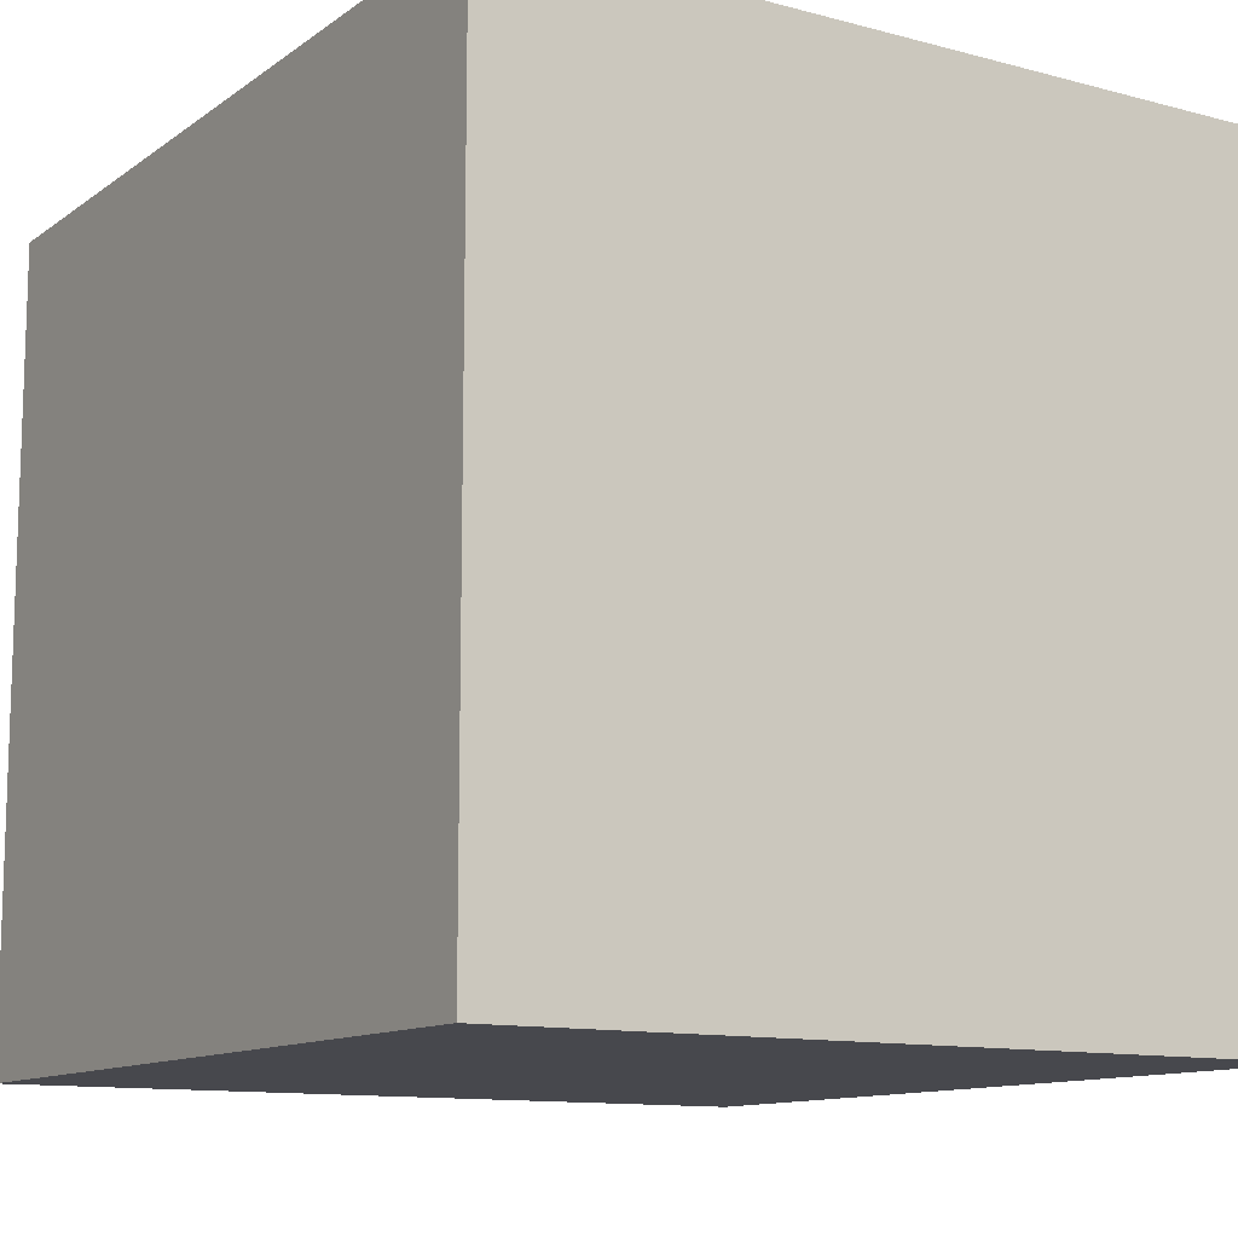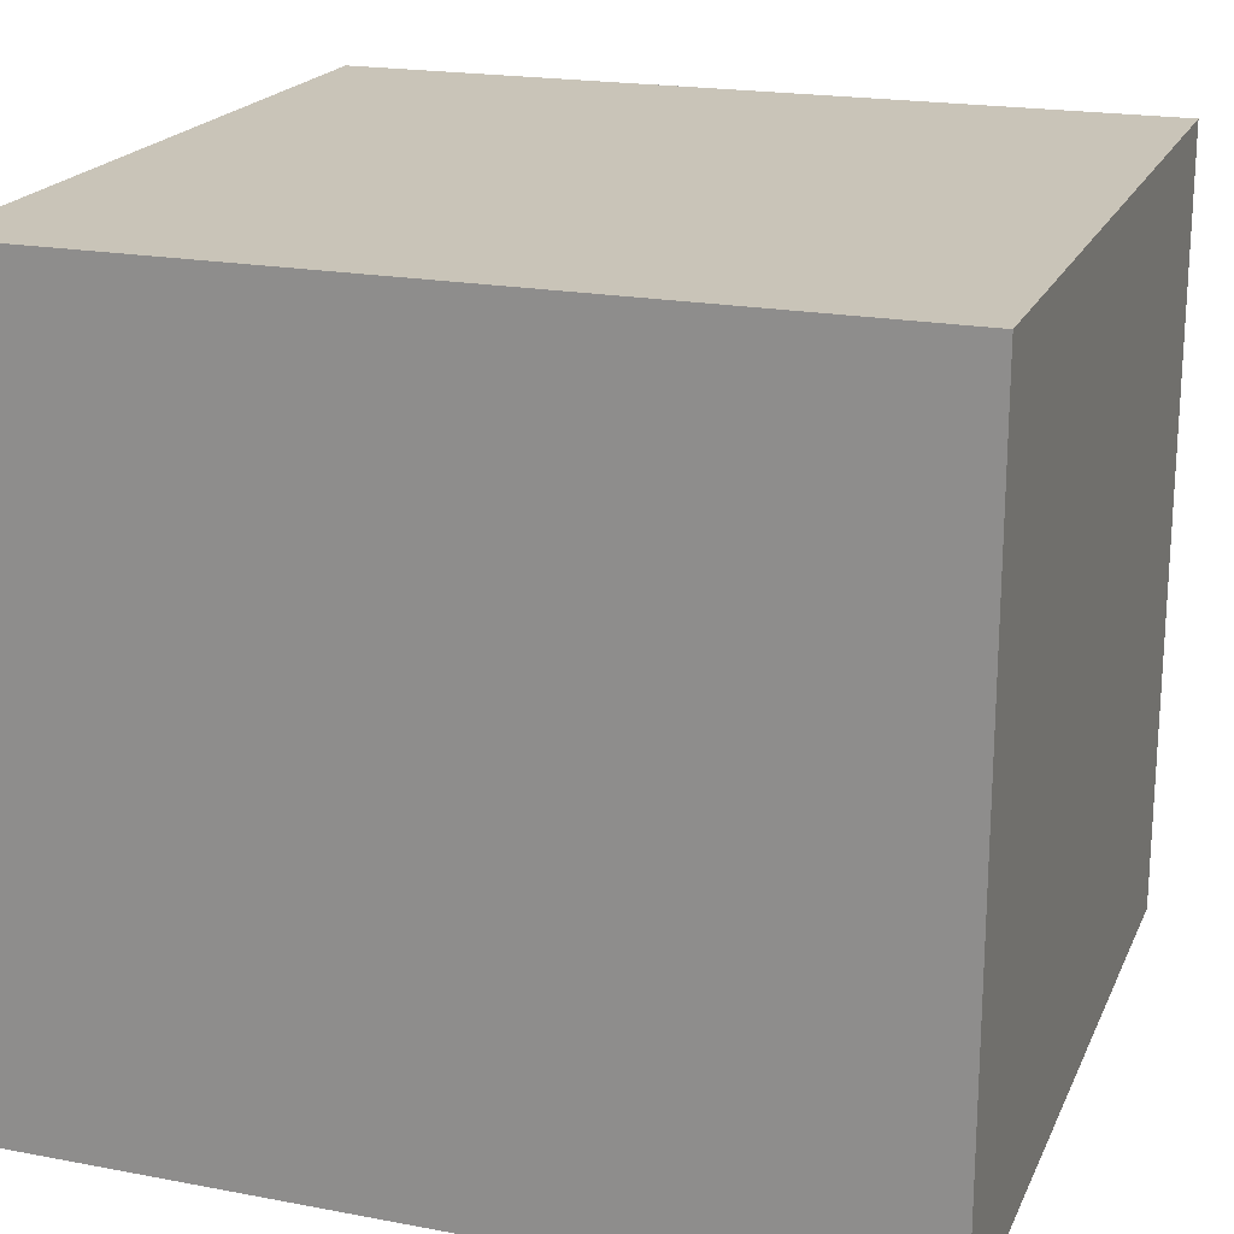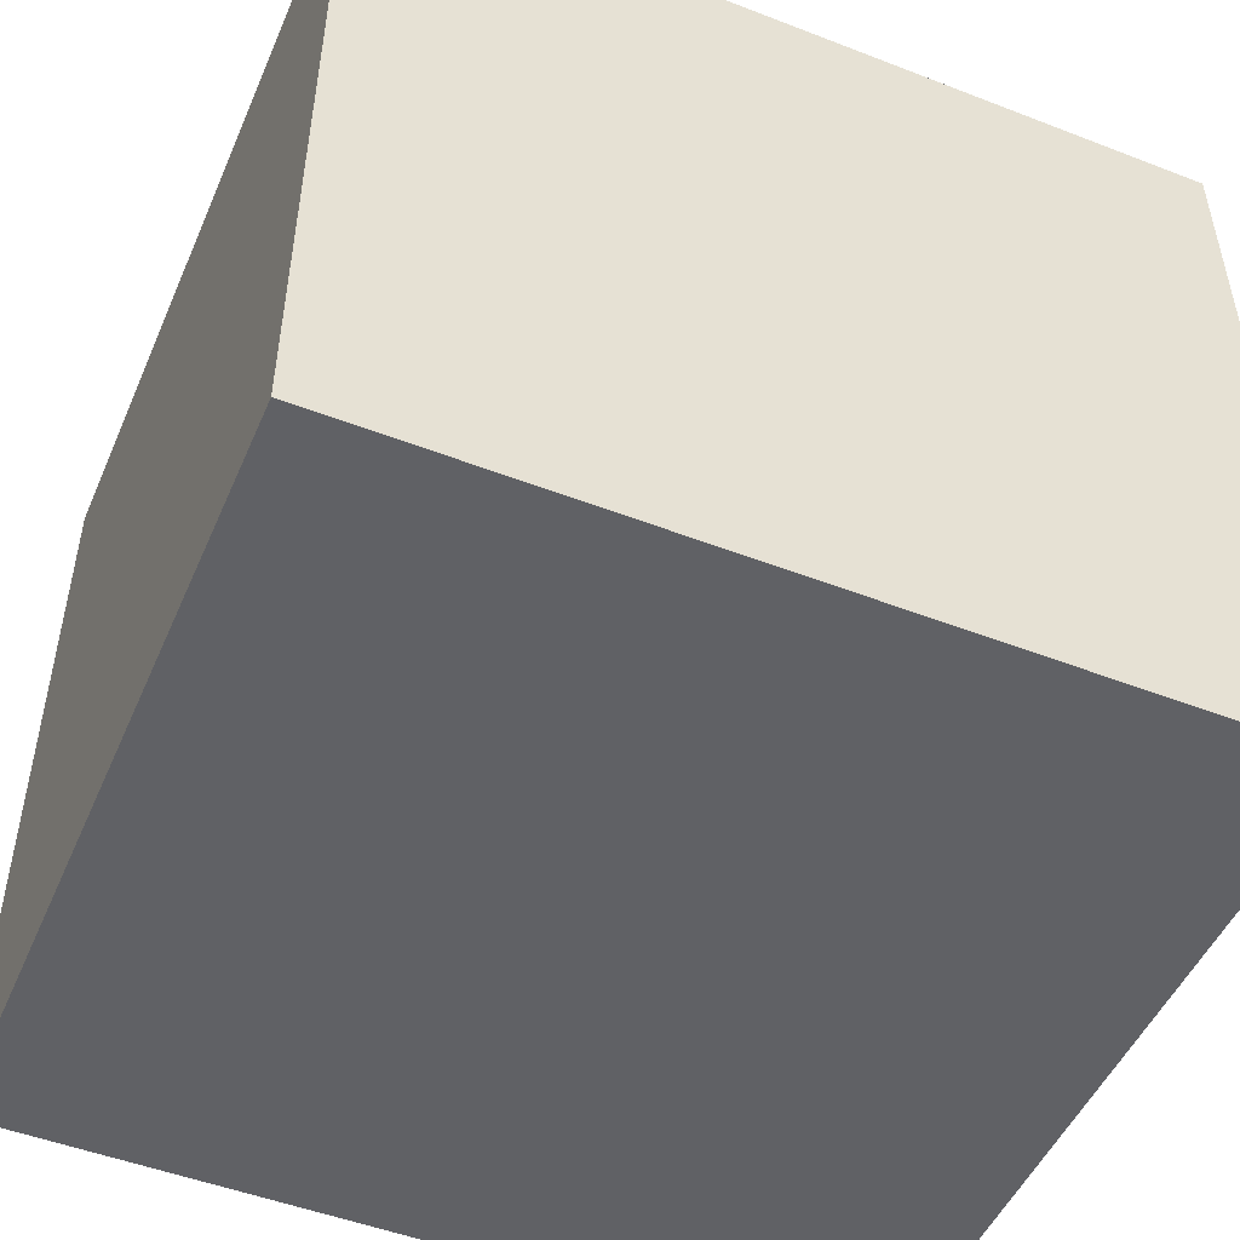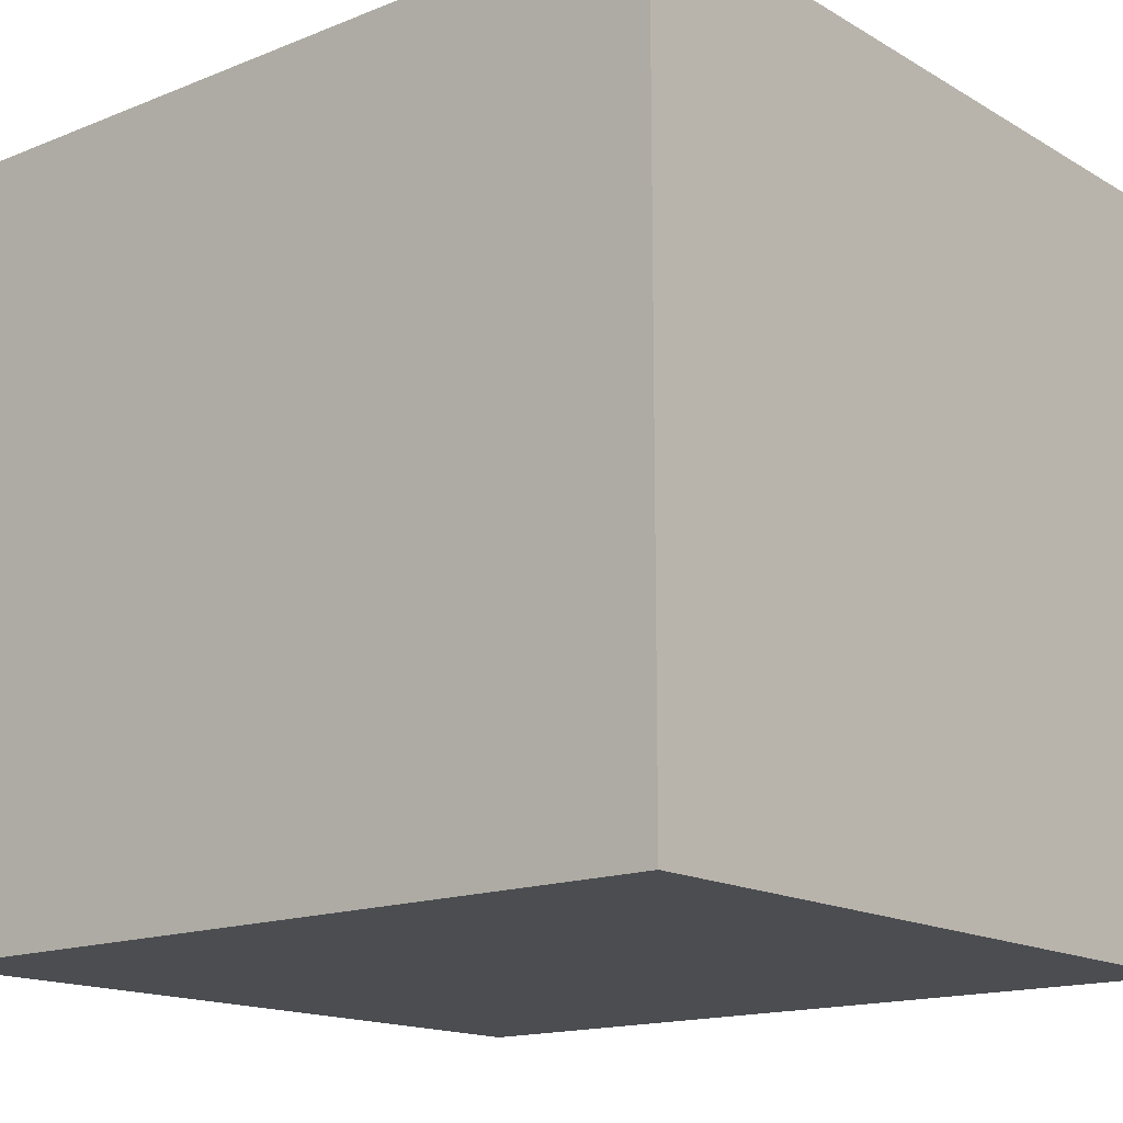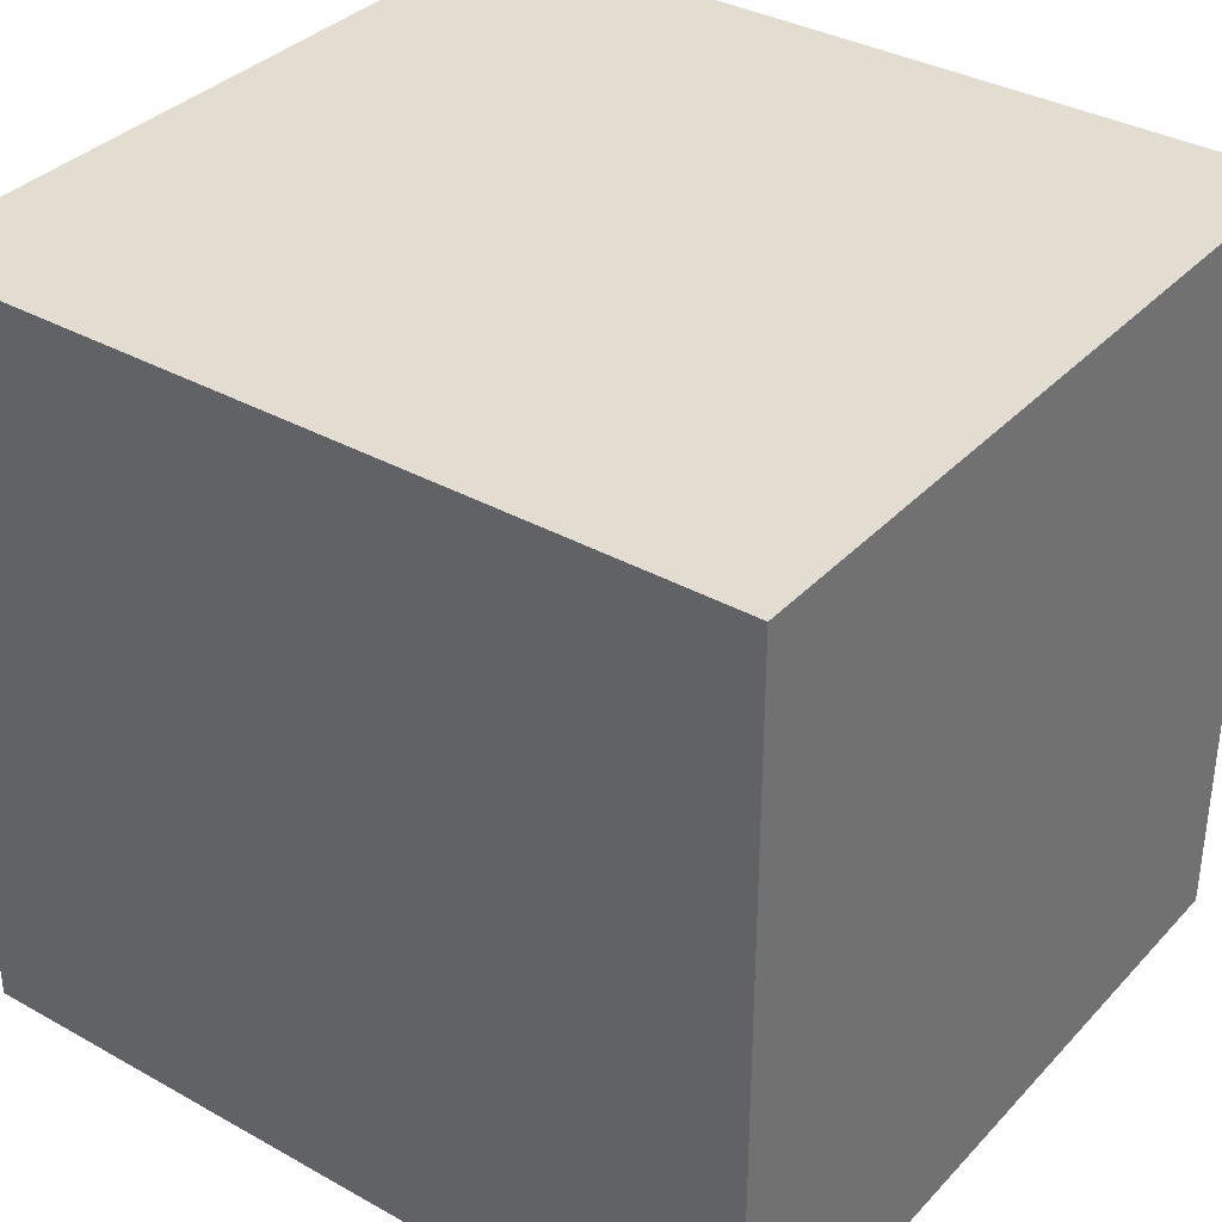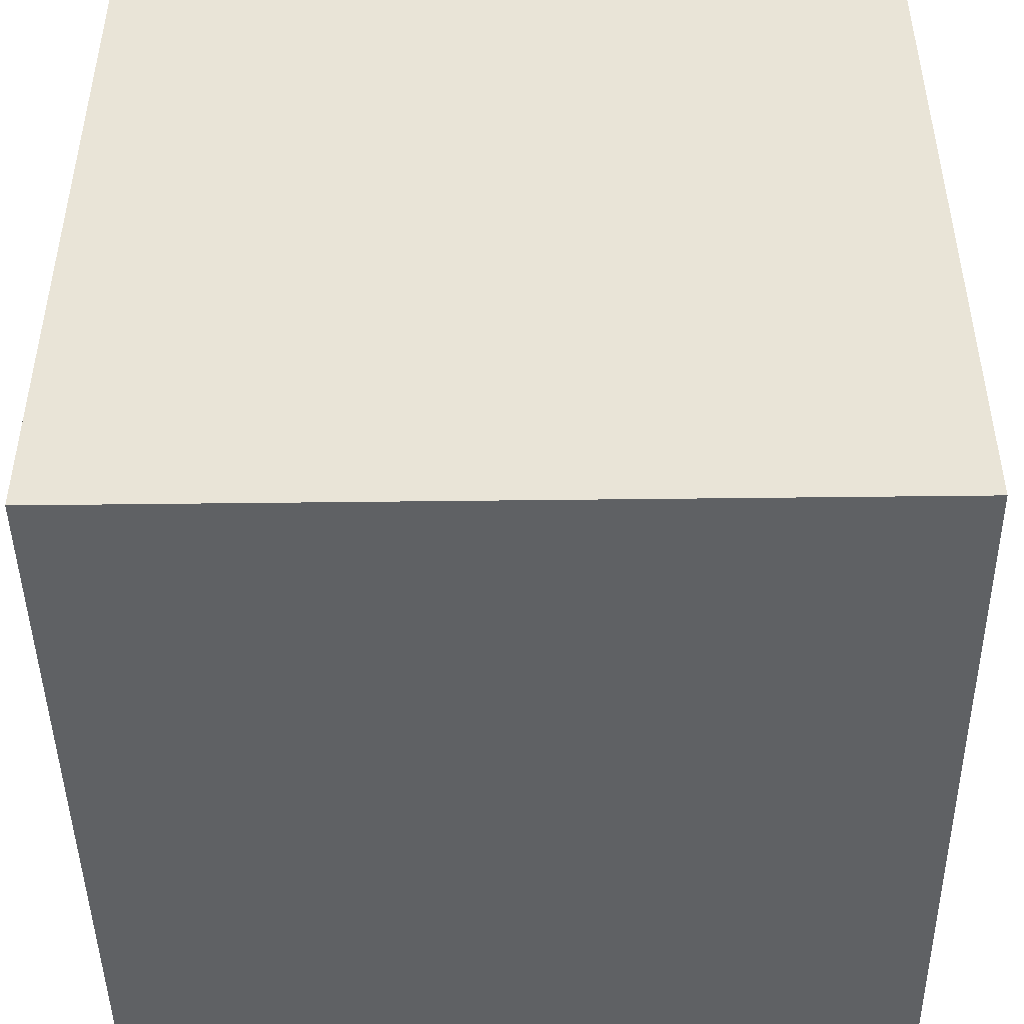
<metadata>
{"format":"obj","ext":"obj","renderer":"f3d","projection":"perspective","resolution":1024,"background":"white","views":[{"elev":-11.8,"azim":-122.3,"up":"+Y"},{"elev":20.1,"azim":-160.9,"up":"+Z"},{"elev":-49.8,"azim":156.9,"up":"+Z"},{"elev":-15.7,"azim":-140.2,"up":"+Y"},{"elev":35.4,"azim":36.5,"up":"+Y"},{"elev":-46.0,"azim":-179.2,"up":"+Z"}]}
</metadata>
<code>
g pb_Mesh240872
v 1.261 -3 1.5
v -1.939 -3 1.5
v 1.261 0 1.5
v -1.939 0 1.5
v -1.939 -3 1.5
v -1.939 -3 -1.5
v -1.939 0 1.5
v -1.939 0 -1.5
v -1.939 -3 -1.5
v 1.261 -3 -1.5
v -1.939 0 -1.5
v 1.261 0 -1.5
v 1.261 -3 -1.5
v 1.261 -3 1.5
v 1.261 0 -1.5
v 1.261 0 1.5
v 1.261 0 1.5
v -1.939 0 1.5
v 1.261 0 -1.5
v -1.939 0 -1.5
v 1.261 -3 -1.5
v -1.939 -3 -1.5
v 1.261 -3 1.5
v -1.939 -3 1.5
g pb_Mesh240872_0
f 3 2 1
f 3 4 2
f 7 6 5
f 7 8 6
f 11 10 9
f 11 12 10
f 15 14 13
f 15 16 14
f 19 18 17
f 19 20 18
f 23 22 21
f 23 24 22

</code>
